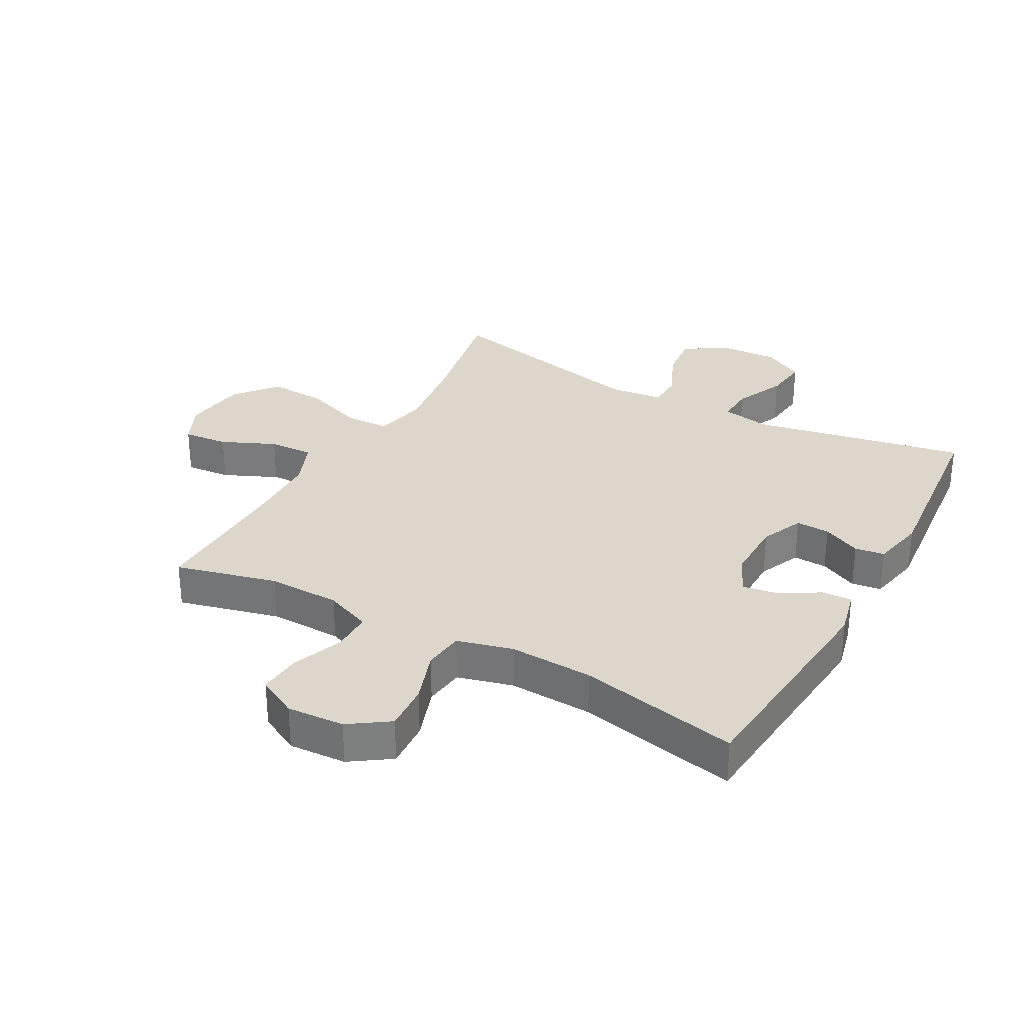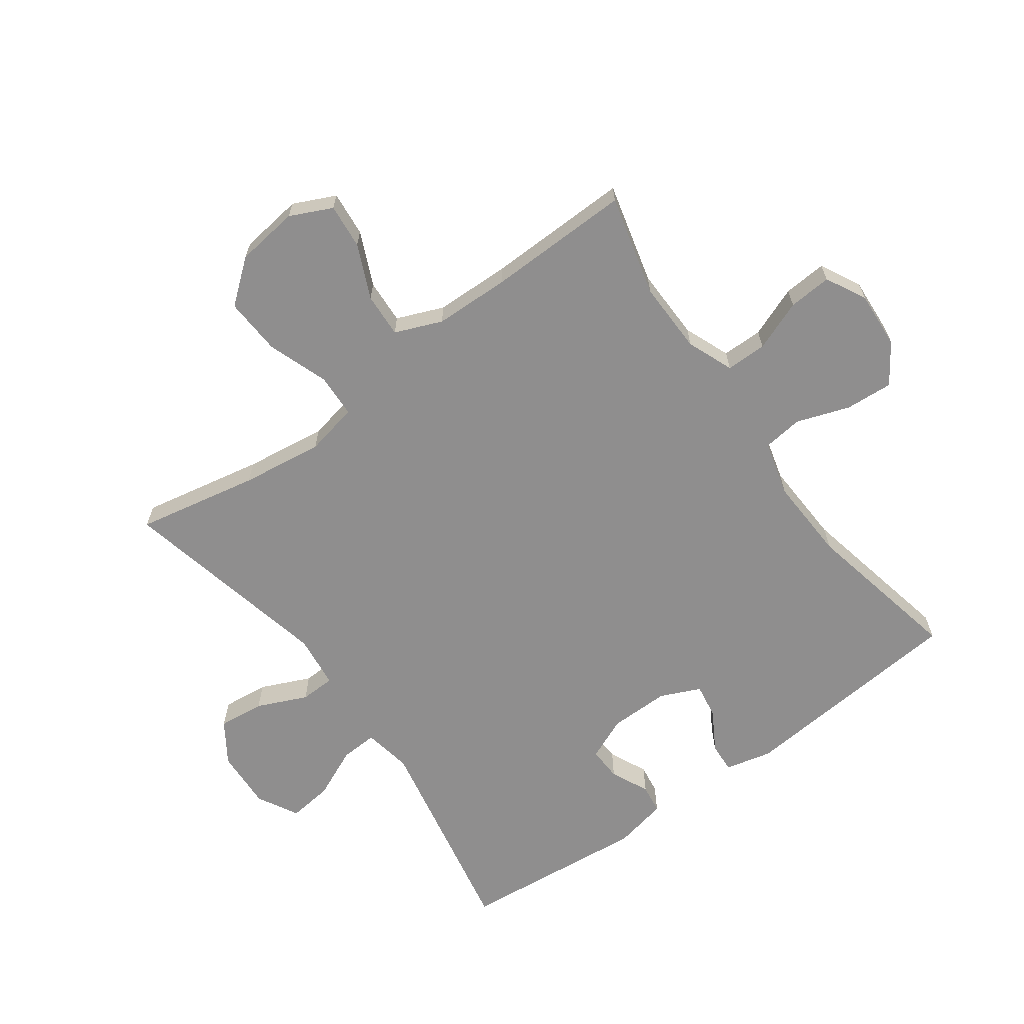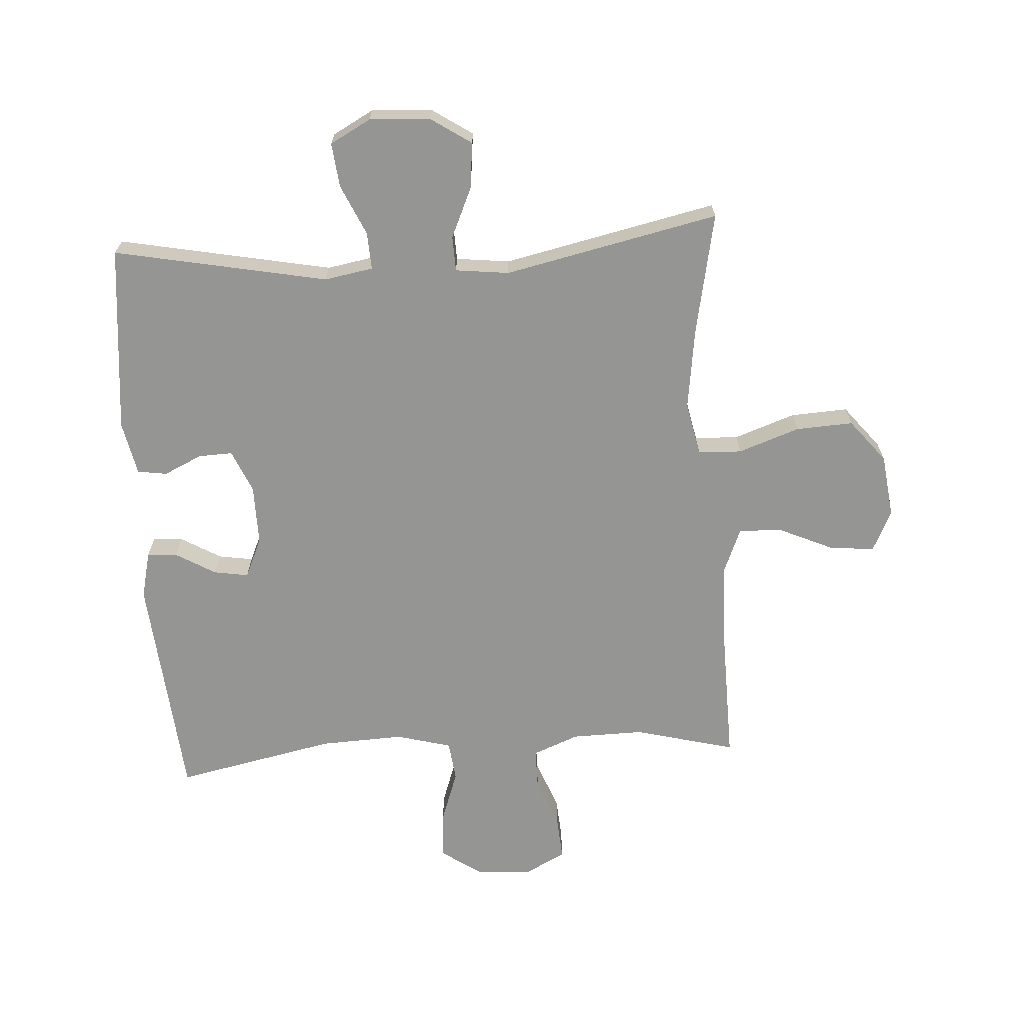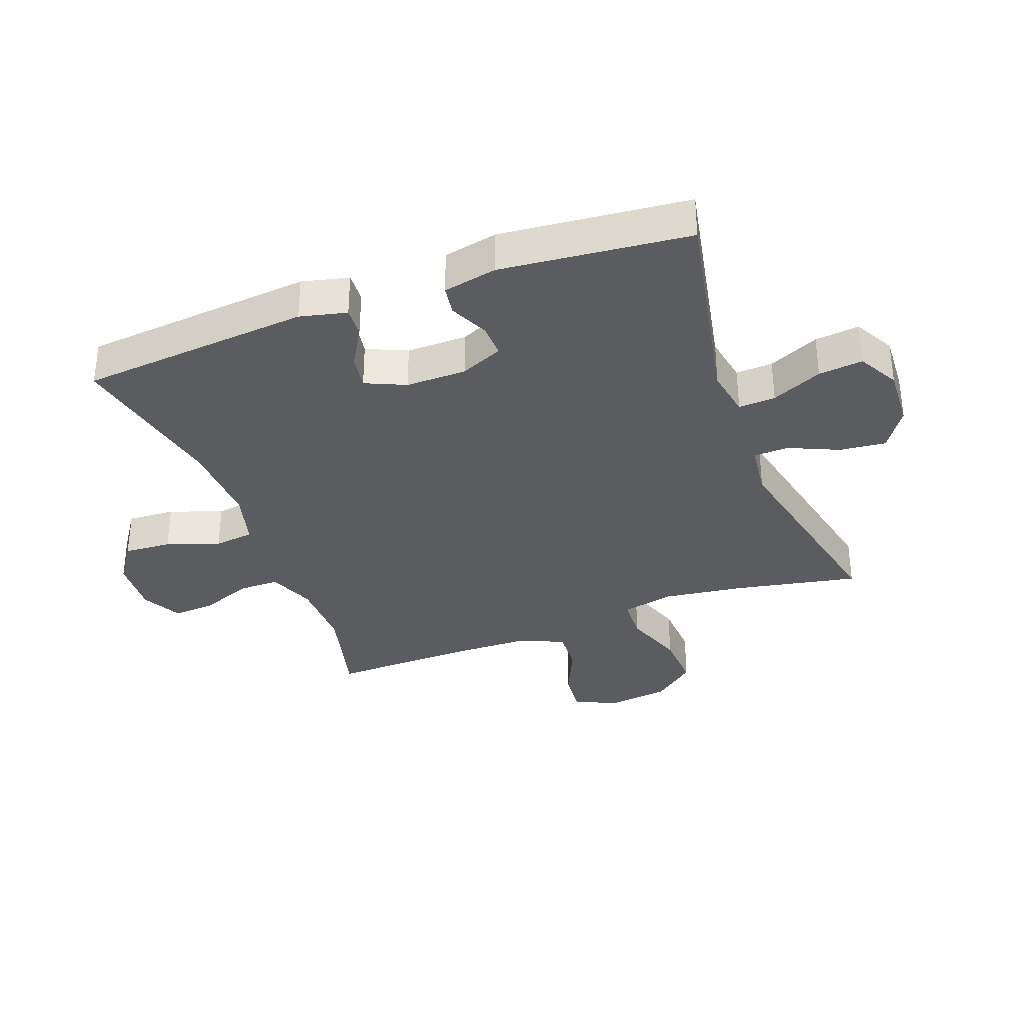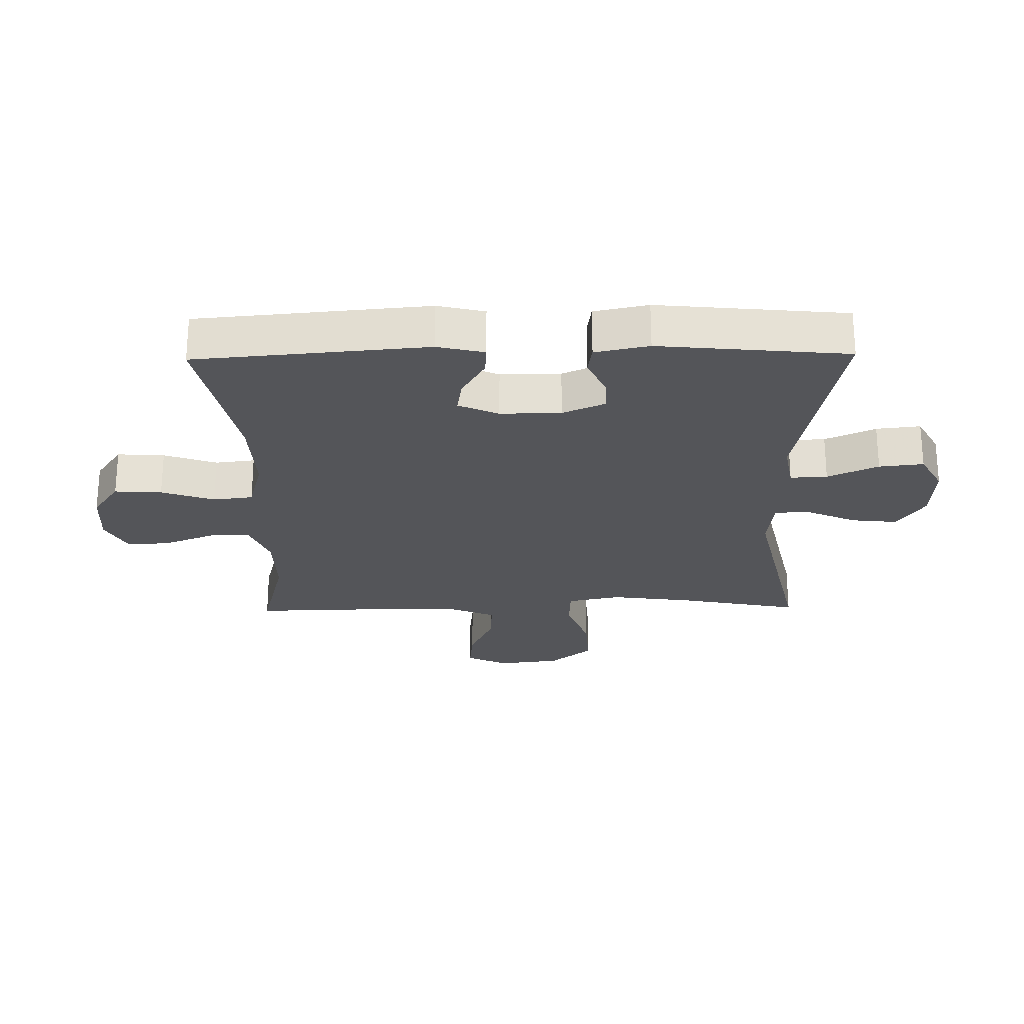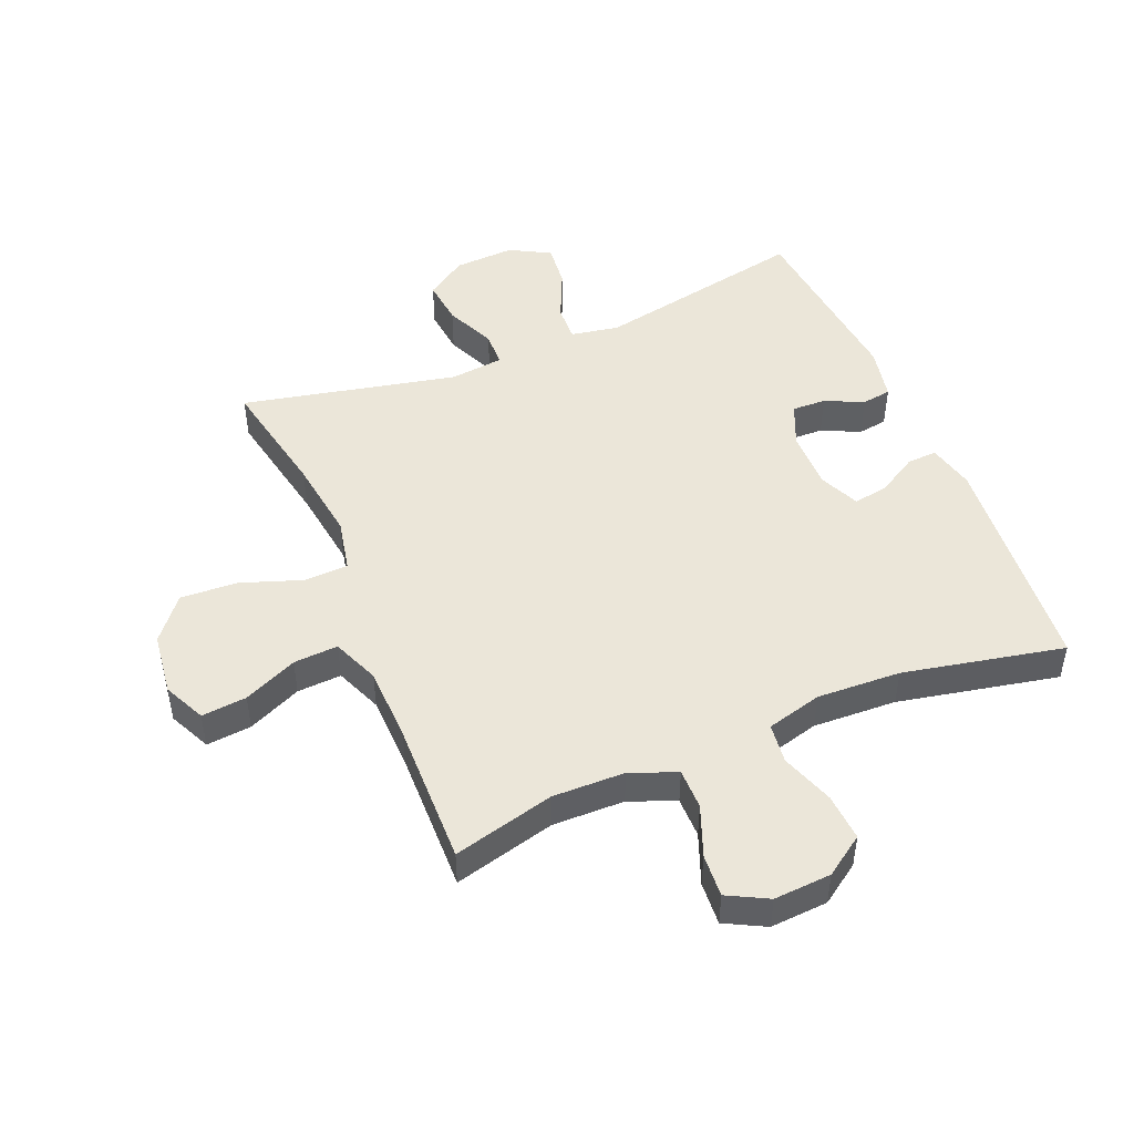
<metadata>
{"format":"obj","ext":"obj","renderer":"f3d","projection":"perspective","resolution":1024,"background":"white","views":[{"elev":30.8,"azim":29.0,"up":"+Y"},{"elev":-65.0,"azim":-54.0,"up":"+Y"},{"elev":-67.4,"azim":-176.4,"up":"+Y"},{"elev":-34.1,"azim":110.4,"up":"+Y"},{"elev":-24.7,"azim":91.0,"up":"+Y"},{"elev":47.8,"azim":-22.6,"up":"+Y"}]}
</metadata>
<code>
v -0.5 0.07 0.5
v -0.336 0.07 0.458
v -0.219 0.07 0.46
v -0.144 0.07 0.49
v -0.144 0.07 0.556
v -0.176 0.07 0.638
v -0.181 0.07 0.708
v -0.116 0.07 0.742
v -0.023 0.07 0.736
v 0.041 0.07 0.692
v 0.036 0.07 0.615
v 0.006 0.07 0.529
v 0.014 0.07 0.464
v 0.104 0.07 0.44
v 0.24 0.07 0.446
v 0.5 0.07 0.5
v 0.533 0.07 0.126
v 0.515 0.07 0.05
v 0.466 0.07 0.053
v 0.401 0.07 0.091
v 0.345 0.07 0.1
v 0.316 0.07 0.035
v 0.317 0.07 -0.063
v 0.347 0.07 -0.132
v 0.402 0.07 -0.13
v 0.464 0.07 -0.101
v 0.512 0.07 -0.108
v 0.53 0.07 -0.195
v 0.5 0.07 -0.5
v 0.154 0.07 -0.432
v 0.075 0.07 -0.446
v 0.078 0.07 -0.506
v 0.115 0.07 -0.588
v 0.123 0.07 -0.66
v 0.057 0.07 -0.696
v -0.041 0.07 -0.691
v -0.107 0.07 -0.647
v -0.099 0.07 -0.572
v -0.063 0.07 -0.491
v -0.065 0.07 -0.434
v -0.152 0.07 -0.424
v -0.5 0.07 -0.5
v -0.461 0.07 -0.302
v -0.443 0.07 -0.169
v -0.461 0.07 -0.083
v -0.532 0.07 -0.08
v -0.631 0.07 -0.115
v -0.724 0.07 -0.12
v -0.78 0.07 -0.051
v -0.793 0.07 0.051
v -0.761 0.07 0.119
v -0.688 0.07 0.112
v -0.601 0.07 0.073
v -0.529 0.07 0.069
v -0.498 0.07 0.145
v -0.495 0.07 0.267
v -0.5 0 0.5
v -0.336 0 0.458
v -0.219 0 0.46
v -0.144 0 0.49
v -0.144 0 0.556
v -0.176 0 0.638
v -0.181 0 0.708
v -0.116 0 0.742
v -0.023 0 0.736
v 0.041 0 0.692
v 0.036 0 0.615
v 0.006 0 0.529
v 0.014 0 0.464
v 0.104 0 0.44
v 0.24 0 0.446
v 0.5 0 0.5
v 0.533 0 0.126
v 0.515 0 0.05
v 0.466 0 0.053
v 0.401 0 0.091
v 0.345 0 0.1
v 0.316 0 0.035
v 0.317 0 -0.063
v 0.347 0 -0.132
v 0.402 0 -0.13
v 0.464 0 -0.101
v 0.512 0 -0.108
v 0.53 0 -0.195
v 0.5 0 -0.5
v 0.154 0 -0.432
v 0.075 0 -0.446
v 0.078 0 -0.506
v 0.115 0 -0.588
v 0.123 0 -0.66
v 0.057 0 -0.696
v -0.041 0 -0.691
v -0.107 0 -0.647
v -0.099 0 -0.572
v -0.063 0 -0.491
v -0.065 0 -0.434
v -0.152 0 -0.424
v -0.5 0 -0.5
v -0.461 0 -0.302
v -0.443 0 -0.169
v -0.461 0 -0.083
v -0.532 0 -0.08
v -0.631 0 -0.115
v -0.724 0 -0.12
v -0.78 0 -0.051
v -0.793 0 0.051
v -0.761 0 0.119
v -0.688 0 0.112
v -0.601 0 0.073
v -0.529 0 0.069
v -0.498 0 0.145
v -0.495 0 0.267
f 50 51 52 53
f 50 53 54
f 49 50 54
f 46 47 48 49
f 45 46 49 54
f 41 42 43
f 40 41 43 44
f 36 37 38 39
f 36 39 40
f 35 36 40
f 32 33 34 35
f 31 32 35 40
f 30 31 40 44
f 25 26 27 28
f 24 25 28 29
f 23 24 29 30
f 17 18 19 20
f 15 16 17 20
f 14 15 20 21
f 13 14 21 22
f 9 10 11 12
f 9 12 13
f 8 9 13
f 5 6 7 8
f 4 5 8 13
f 3 4 13 22
f 56 1 2
f 55 56 2 3
f 45 54 55 3
f 23 30 44 45
f 3 22 23 45
f 109 108 107 106
f 110 109 106
f 110 106 105
f 105 104 103 102
f 110 105 102 101
f 99 98 97
f 100 99 97 96
f 95 94 93 92
f 96 95 92
f 96 92 91
f 91 90 89 88
f 96 91 88 87
f 100 96 87 86
f 84 83 82 81
f 85 84 81 80
f 86 85 80 79
f 76 75 74 73
f 76 73 72 71
f 77 76 71 70
f 78 77 70 69
f 68 67 66 65
f 69 68 65
f 69 65 64
f 64 63 62 61
f 69 64 61 60
f 78 69 60 59
f 58 57 112
f 59 58 112 111
f 59 111 110 101
f 101 100 86 79
f 101 79 78 59
f 1 57 58 2
f 2 58 59 3
f 3 59 60 4
f 4 60 61 5
f 5 61 62 6
f 6 62 63 7
f 7 63 64 8
f 8 64 65 9
f 9 65 66 10
f 10 66 67 11
f 11 67 68 12
f 12 68 69 13
f 13 69 70 14
f 14 70 71 15
f 15 71 72 16
f 16 72 73 17
f 17 73 74 18
f 18 74 75 19
f 19 75 76 20
f 20 76 77 21
f 21 77 78 22
f 22 78 79 23
f 23 79 80 24
f 24 80 81 25
f 25 81 82 26
f 26 82 83 27
f 27 83 84 28
f 28 84 85 29
f 29 85 86 30
f 30 86 87 31
f 31 87 88 32
f 32 88 89 33
f 33 89 90 34
f 34 90 91 35
f 35 91 92 36
f 36 92 93 37
f 37 93 94 38
f 38 94 95 39
f 39 95 96 40
f 40 96 97 41
f 41 97 98 42
f 42 98 99 43
f 43 99 100 44
f 44 100 101 45
f 45 101 102 46
f 46 102 103 47
f 47 103 104 48
f 48 104 105 49
f 49 105 106 50
f 50 106 107 51
f 51 107 108 52
f 52 108 109 53
f 53 109 110 54
f 54 110 111 55
f 55 111 112 56
f 56 112 57 1

</code>
